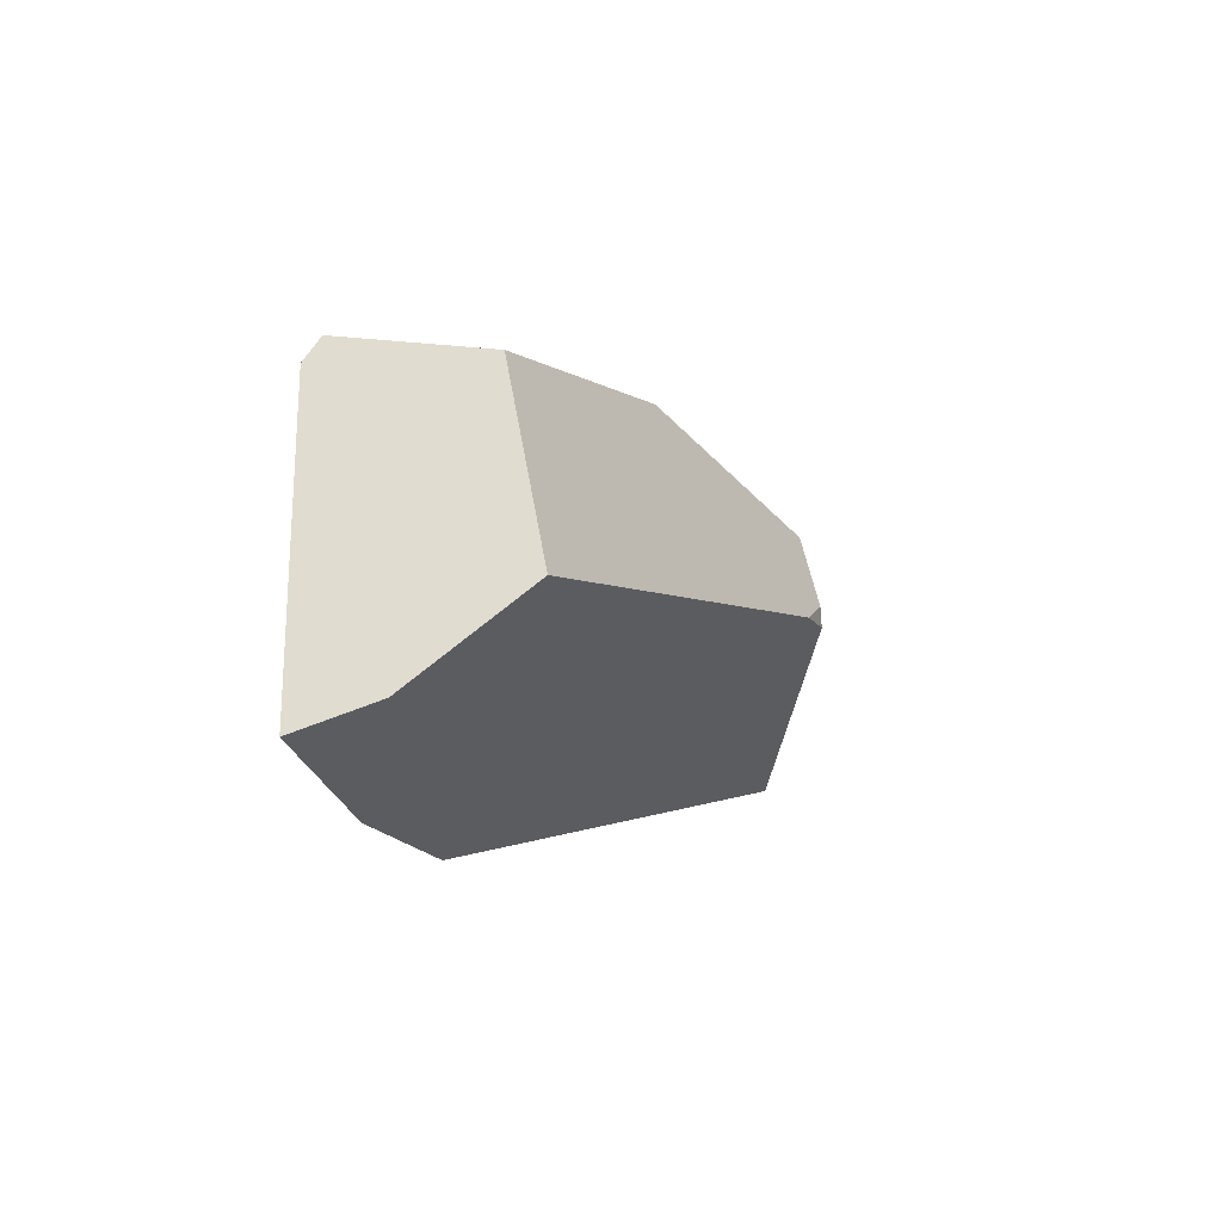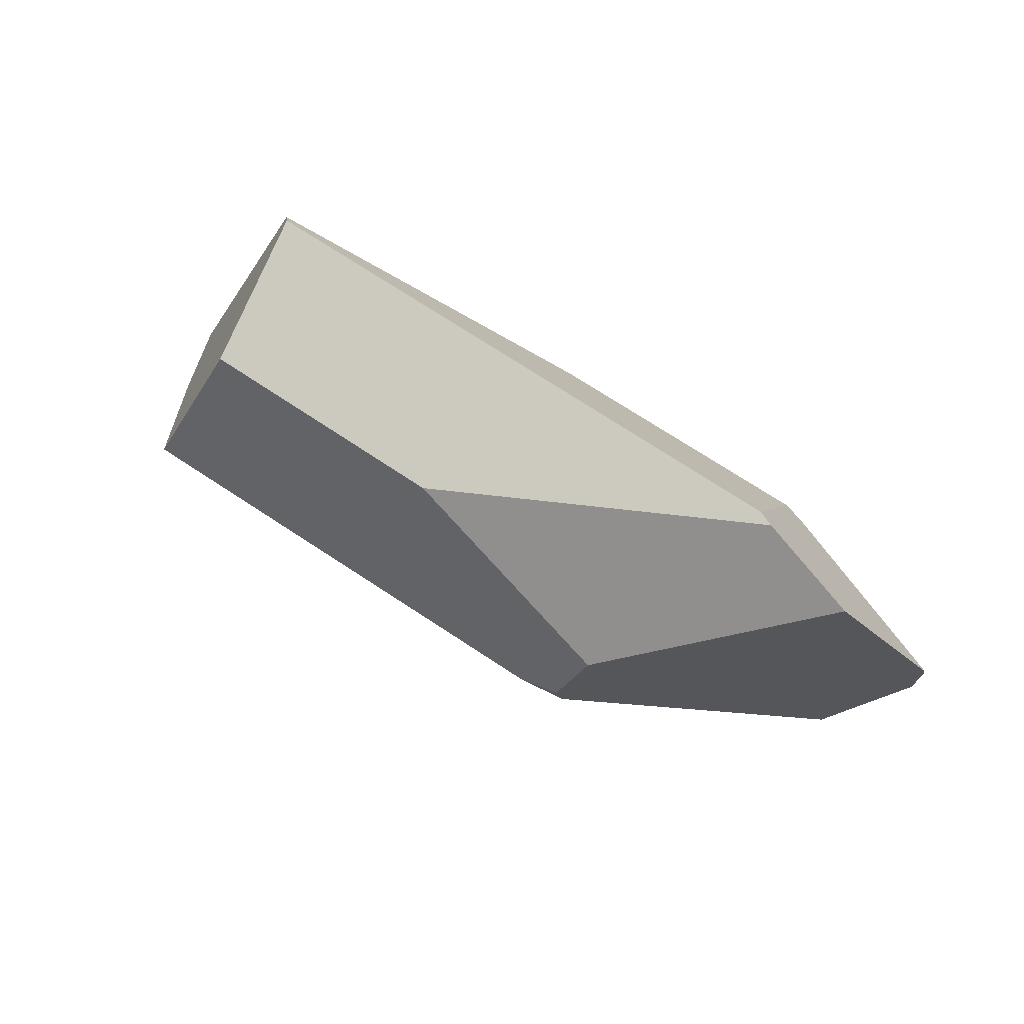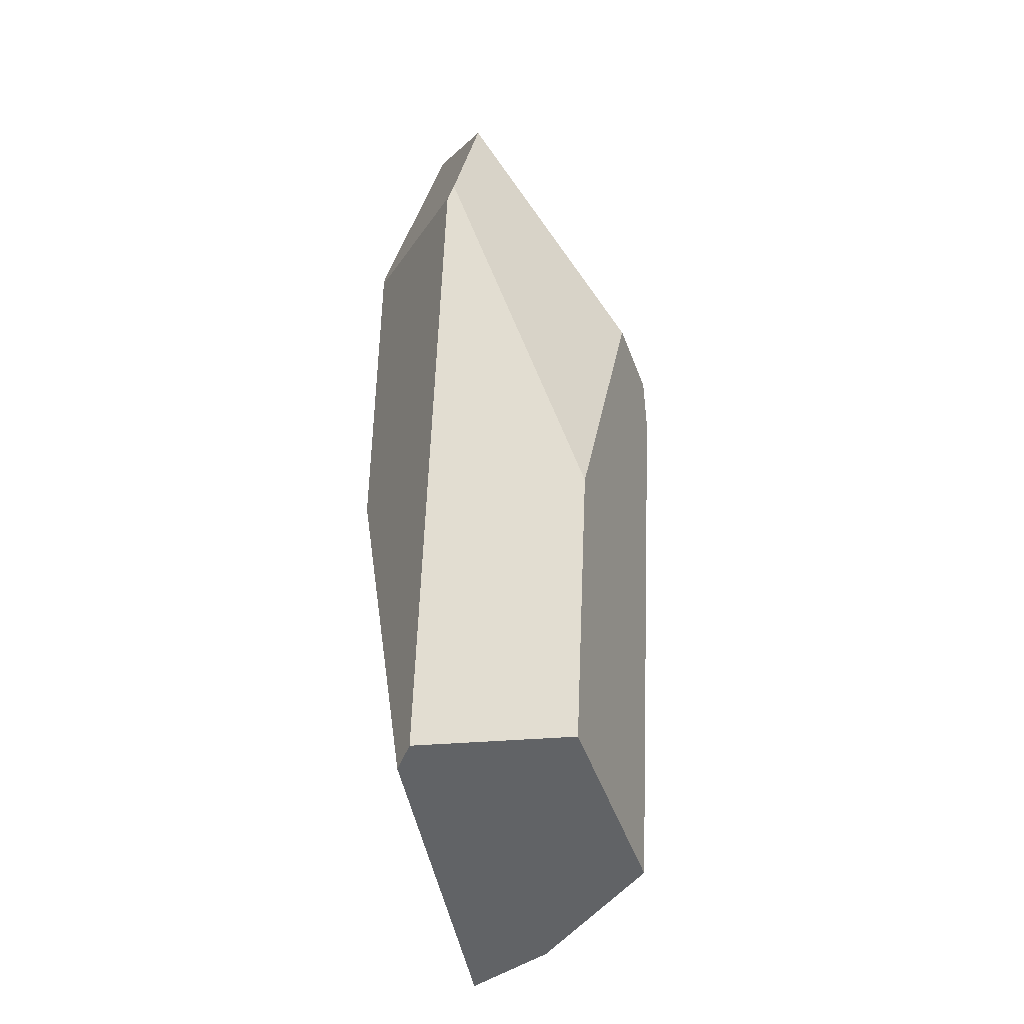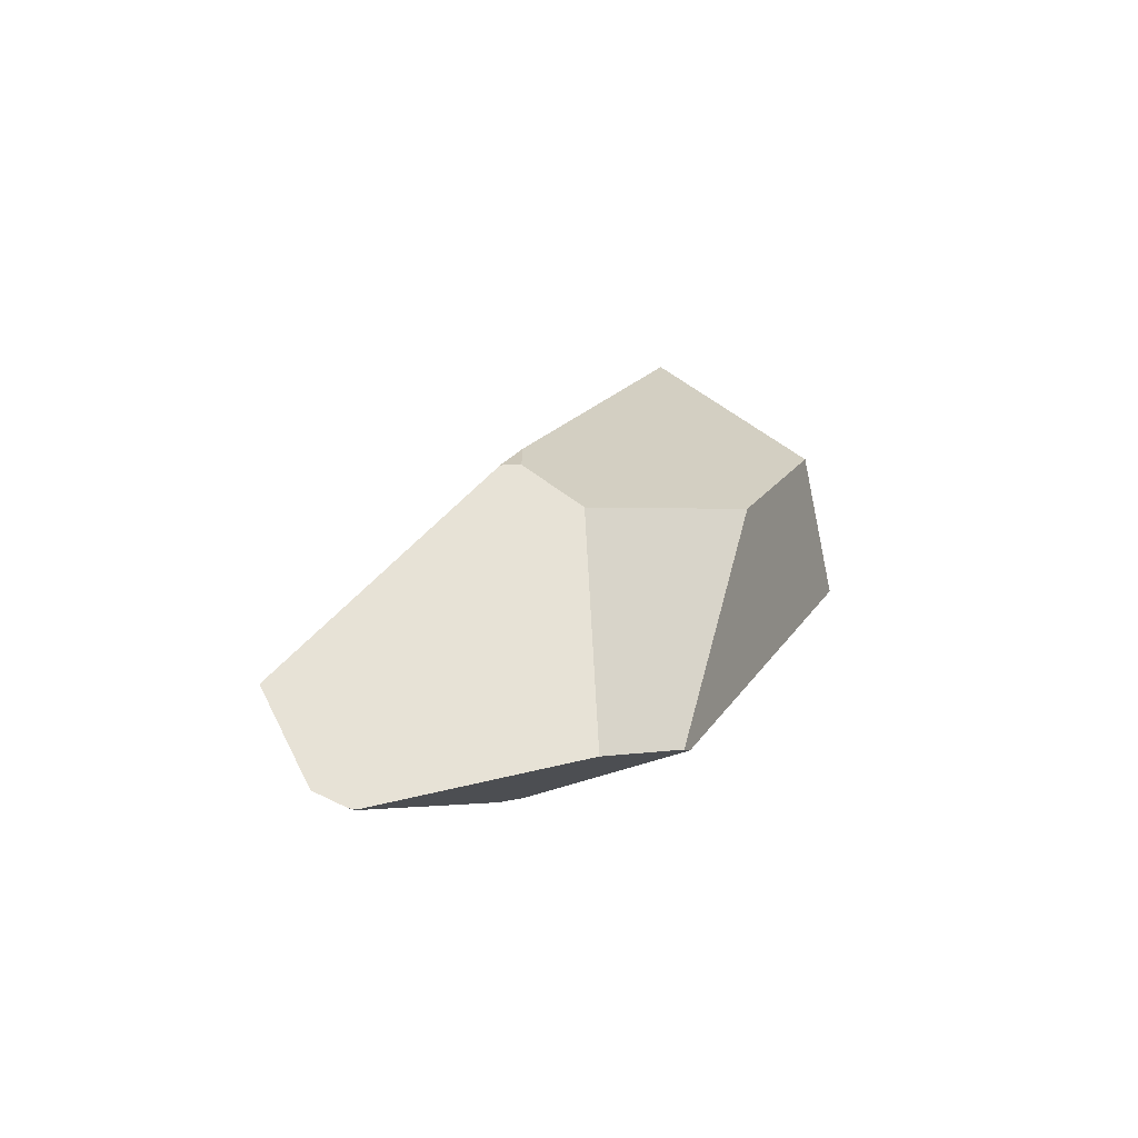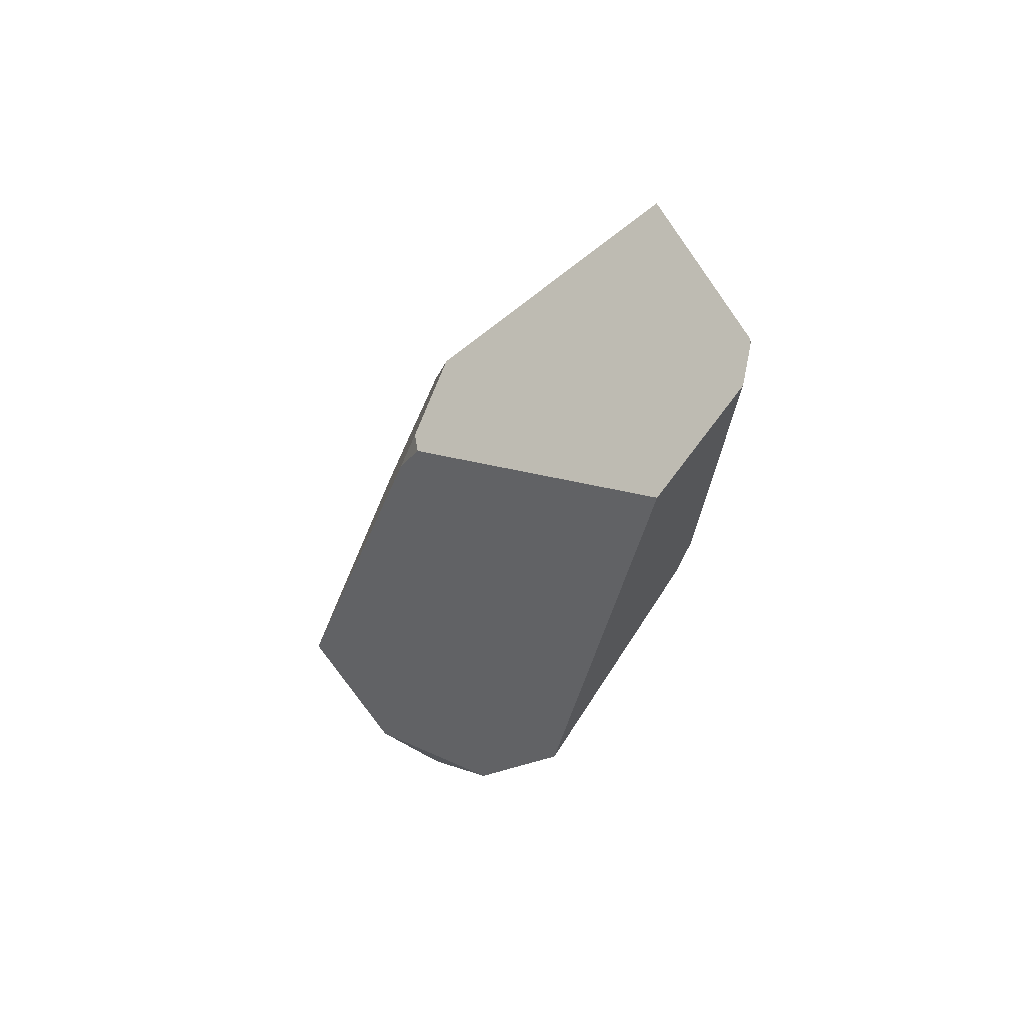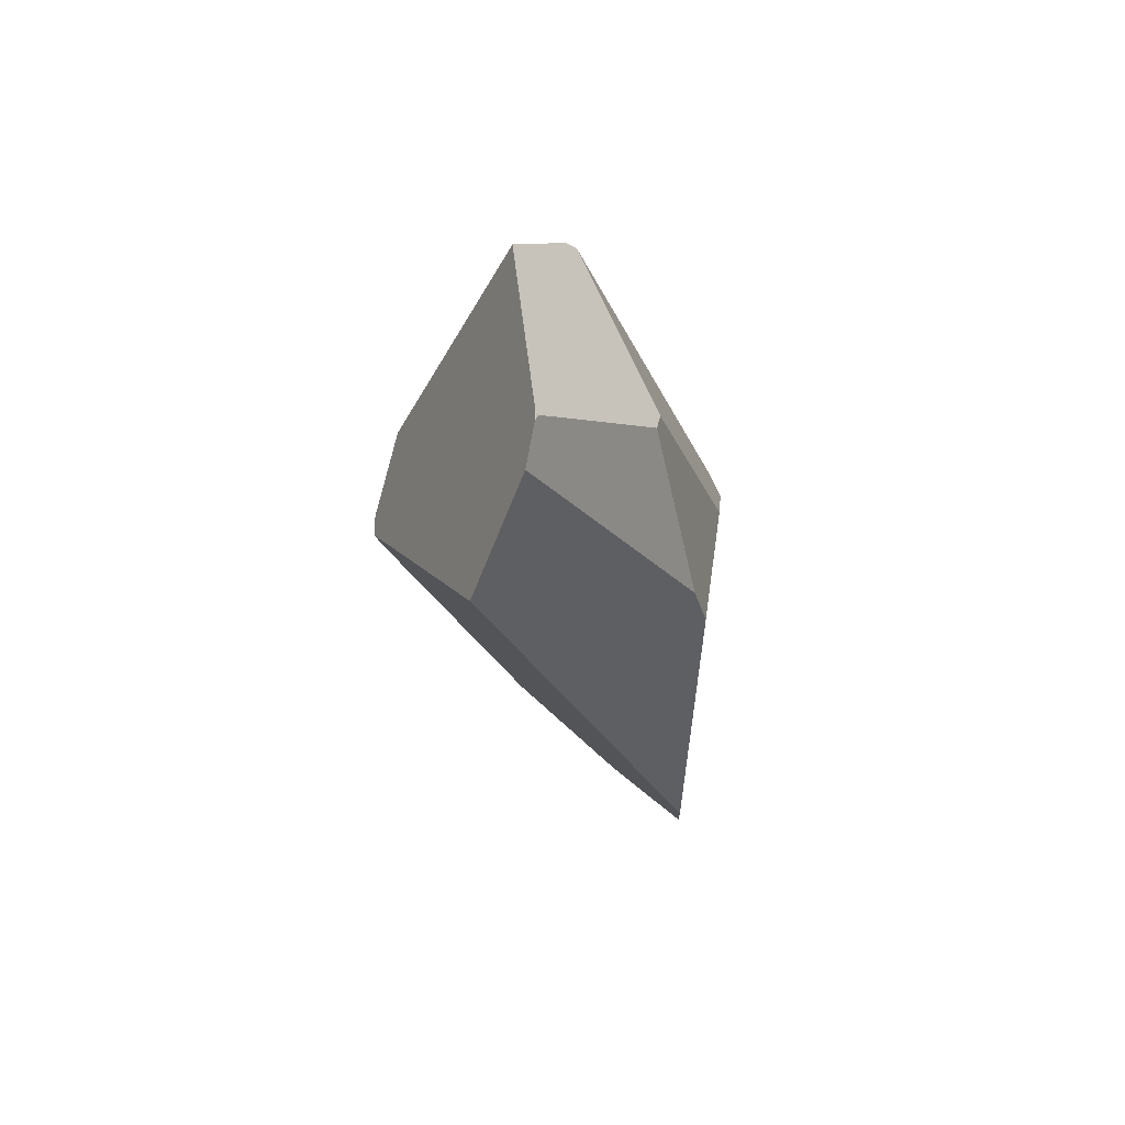
<metadata>
{"format":"obj","ext":"obj","renderer":"f3d","projection":"perspective","resolution":1024,"background":"white","views":[{"elev":-13.4,"azim":113.8,"up":"+Z"},{"elev":72.4,"azim":-149.0,"up":"+Z"},{"elev":60.5,"azim":87.9,"up":"+Z"},{"elev":19.1,"azim":-64.0,"up":"+Y"},{"elev":-17.7,"azim":-108.8,"up":"+Z"},{"elev":-11.0,"azim":-79.5,"up":"+Z"}]}
</metadata>
<code>
o Cube
v -1.257 1.109 0
v -3.319 -0.2991 0.02215
v -3.327 -0.2925 0.003599
v -1.229 1.111 0
v -1.254 1.109 0.0142
v -3.316 -0.2987 0.05098
v -3.318 -0.2953 0.05553
v -3.298 -0.3105 0.04367
v -1.296 1.102 -0.113
v -0.9862 1.126 -0.1179
v -2.082 -0.7396 0.2674
v -1.96 -0.7434 0.3683
v -0.185 -0.8771 0.1876
v 1.752 -0.3411 -1.633
v -1.888 -0.2531 1.416
v -3.315 -0.2428 -0.2415
v -2.909 0.1307 -0.8285
v 0.5724 -0.5038 -1.676
v -0.9075 -0.8646 -0.6276
v -1.219 -0.8375 -0.5193
v 2.213 0.9081 -0.5774
v 1.972 -0.6538 0.789
v 2.708 -0.2434 -1.358
v 2.555 0.2512 -1.181
v 1.893 -0.5716 0.9595
v 1.789 0.4521 0.7629
v -1.381 0.9414 0.4976
v -2.641 -0.02909 1.194
v -1.985 -0.2078 1.42
v 0.0901 0.5815 0.9709
f 9 4 10
f 4 1 5
f 12 20 13
f 2 7 3
f 2 8 6
f 18 20 16
f 23 14 24
f 13 25 12
f 8 2 3
f 25 22 23
f 28 30 27
f 14 23 22
f 21 24 17
f 4 5 27
f 26 30 29
f 7 6 8
f 17 16 28
f 9 1 4
f 11 20 12
f 20 19 13
f 2 6 7
f 16 17 18
f 18 19 20
f 22 25 13
f 25 15 12
f 3 16 8
f 16 20 8
f 20 11 8
f 23 24 26
f 24 21 26
f 26 25 23
f 28 29 30
f 22 13 18
f 13 19 18
f 18 14 22
f 18 17 14
f 17 9 21
f 14 17 24
f 9 10 21
f 27 30 21
f 30 26 21
f 21 10 27
f 10 4 27
f 15 25 29
f 25 26 29
f 11 12 8
f 12 15 8
f 15 29 7
f 29 28 7
f 15 7 8
f 3 7 16
f 7 28 16
f 28 27 17
f 27 5 9
f 5 1 9
f 9 17 27

</code>
